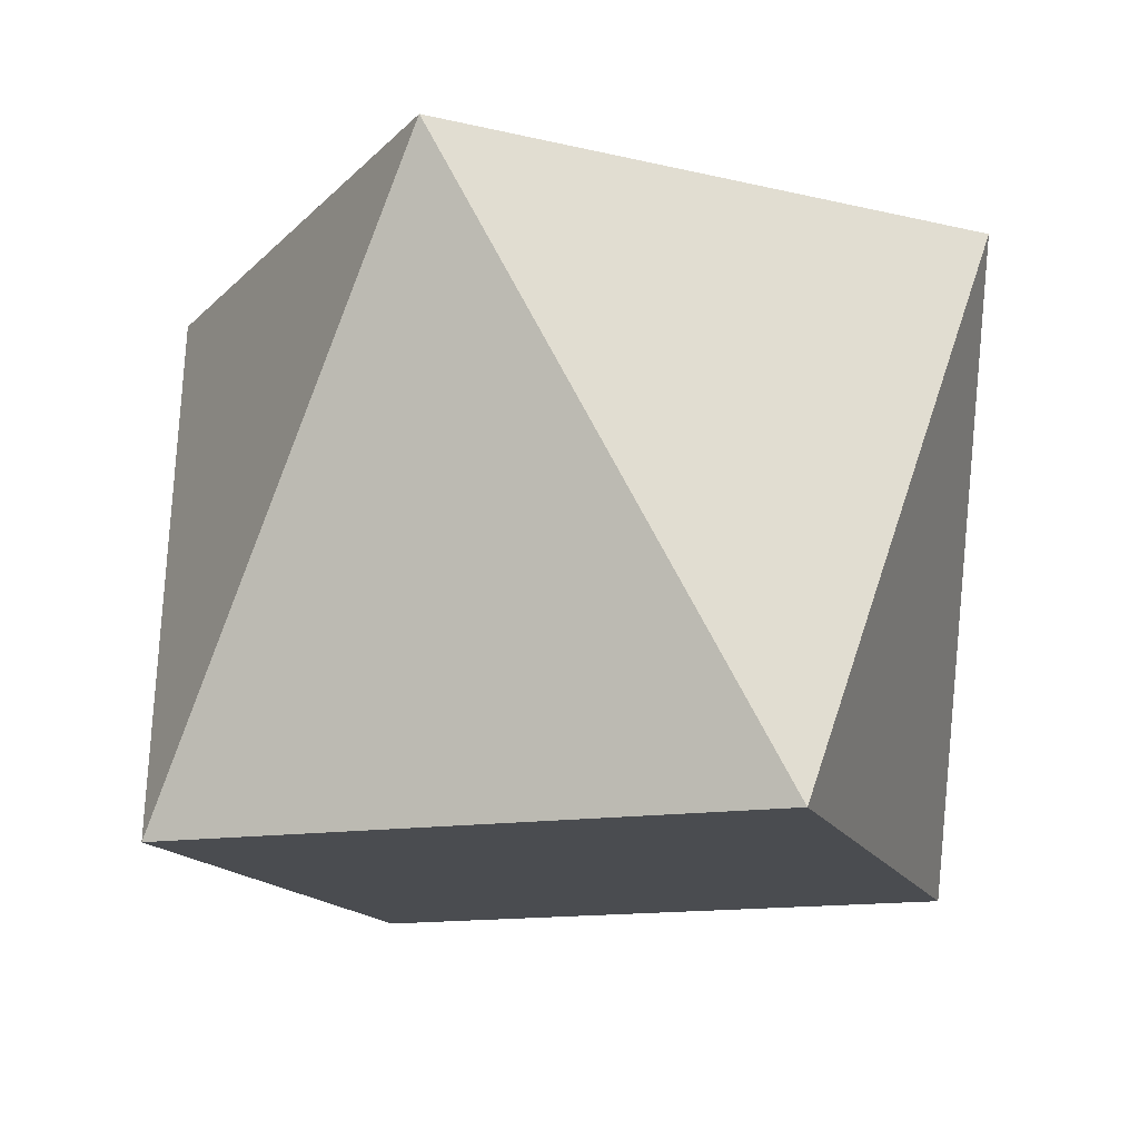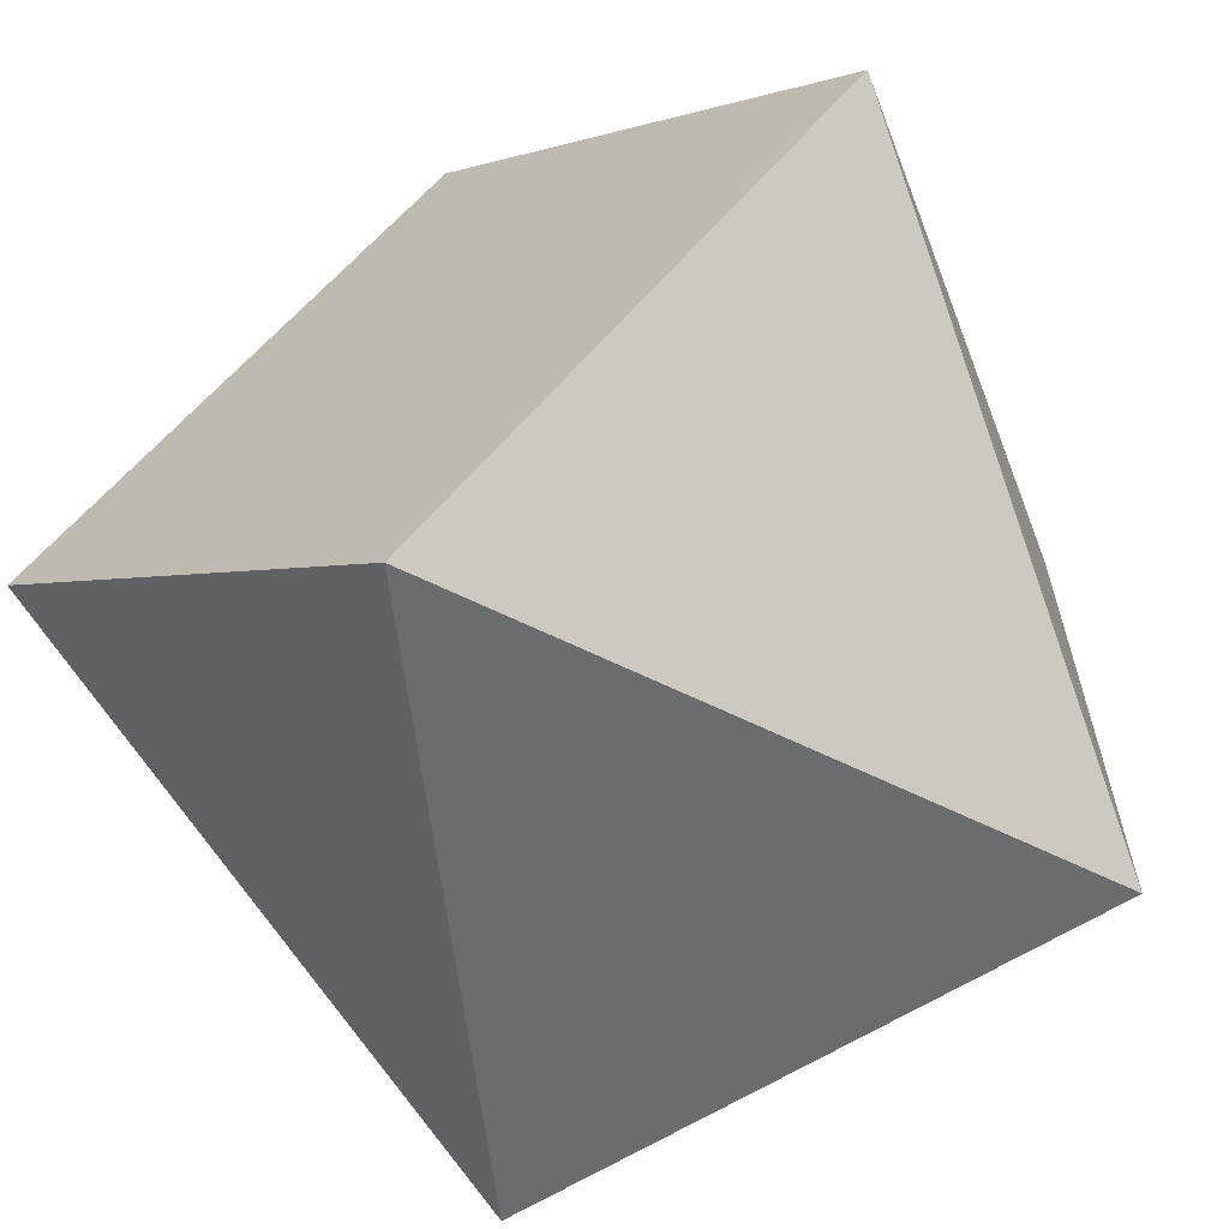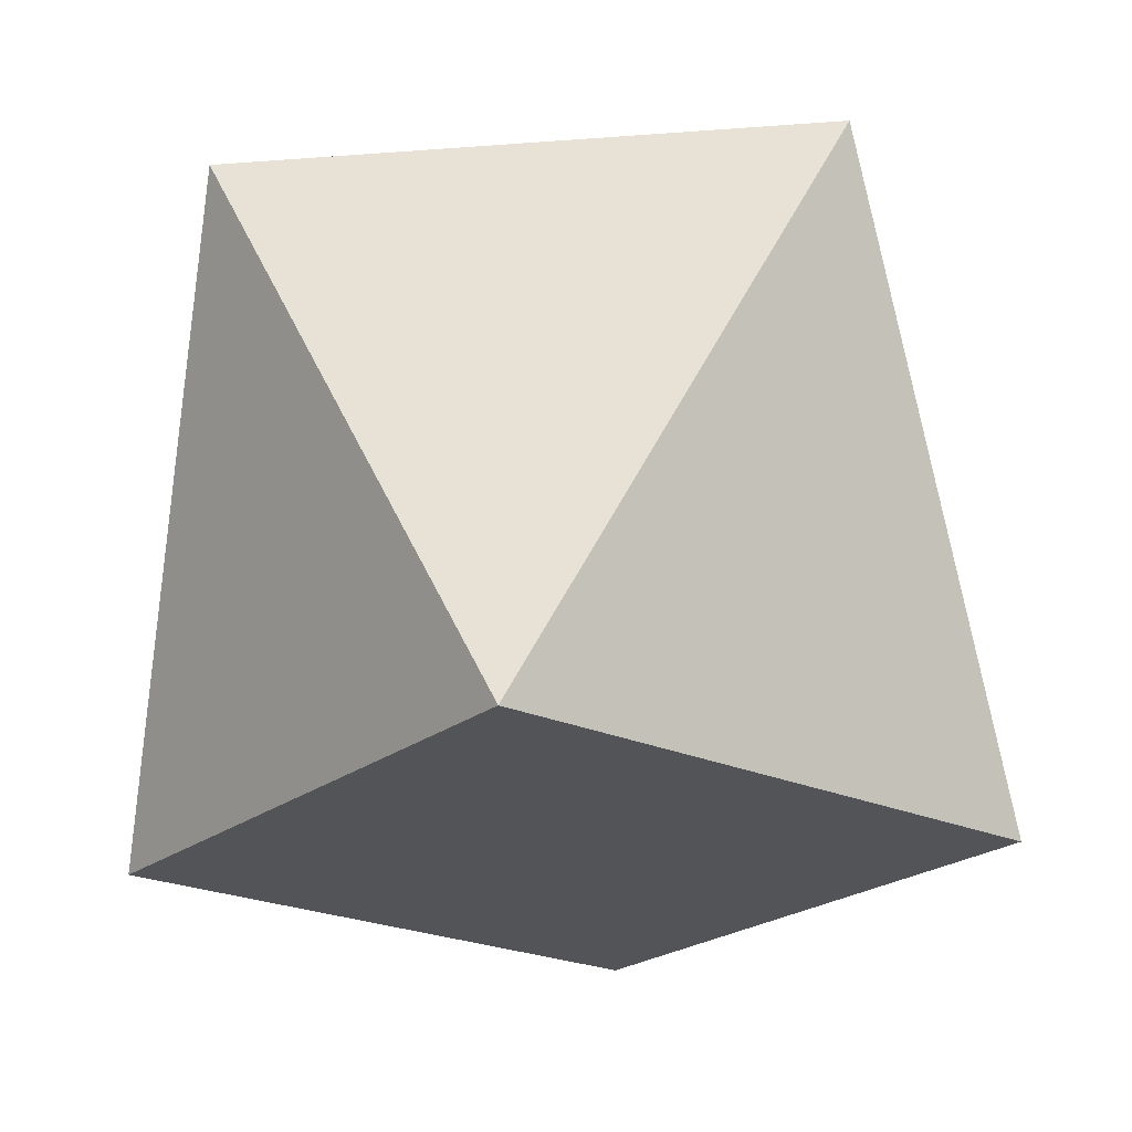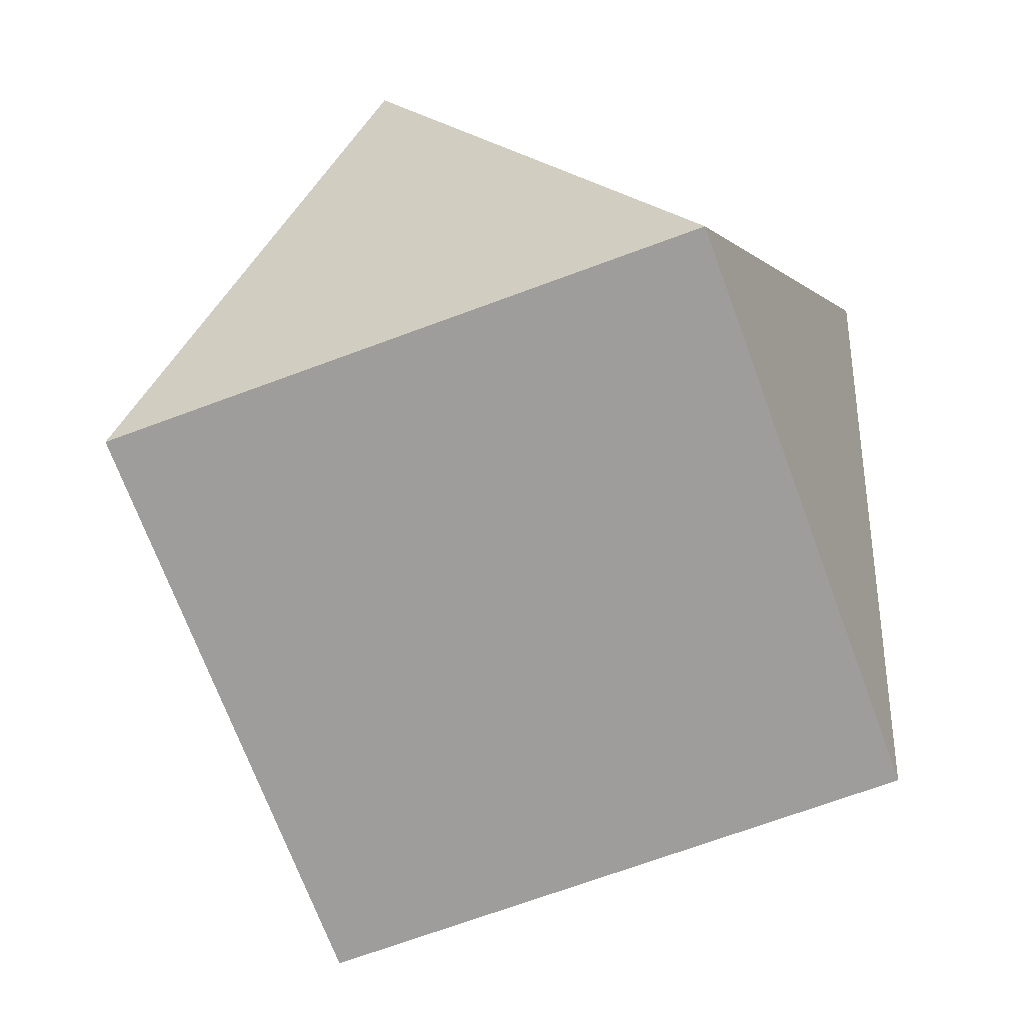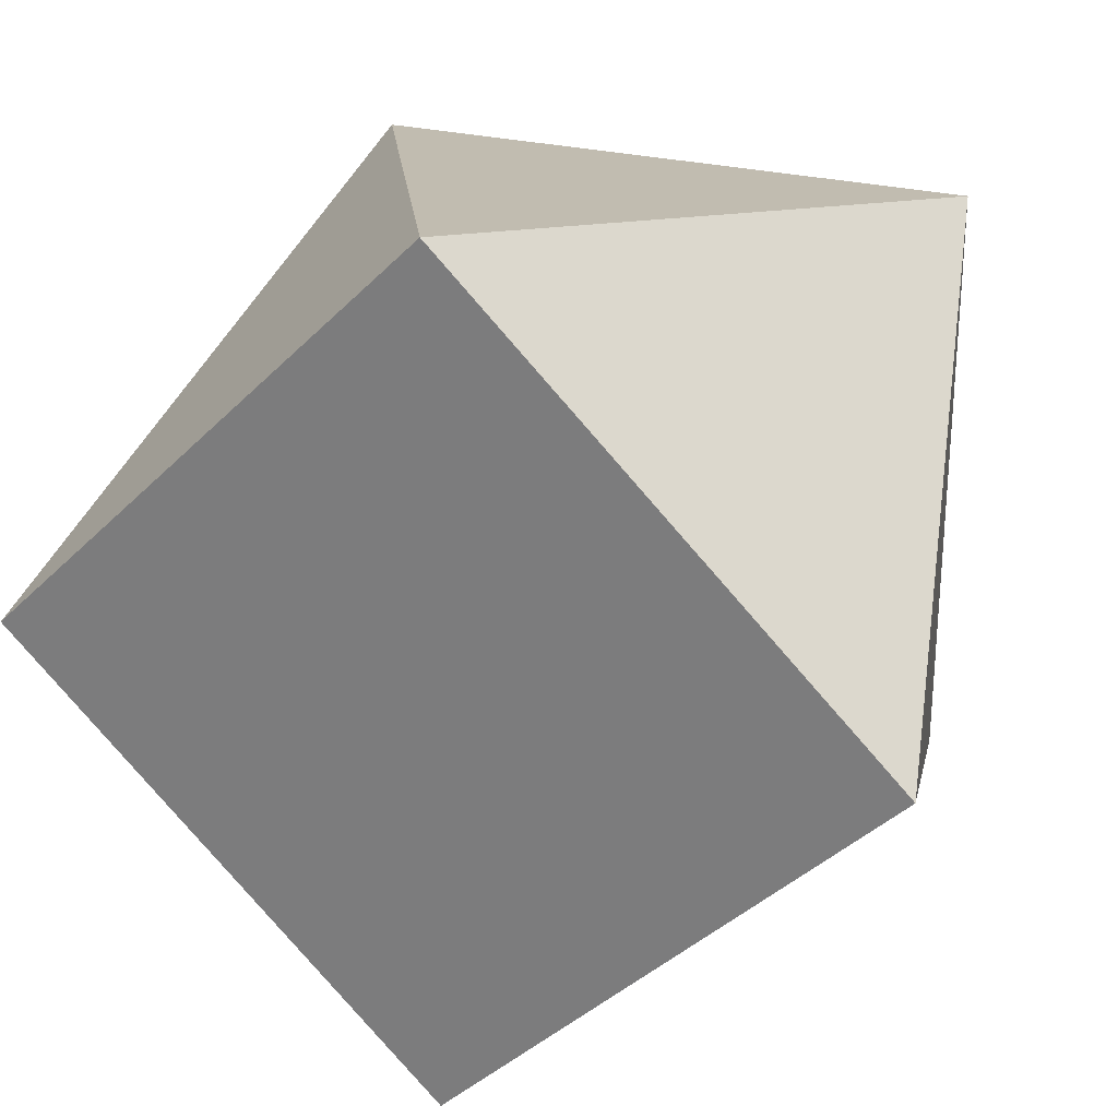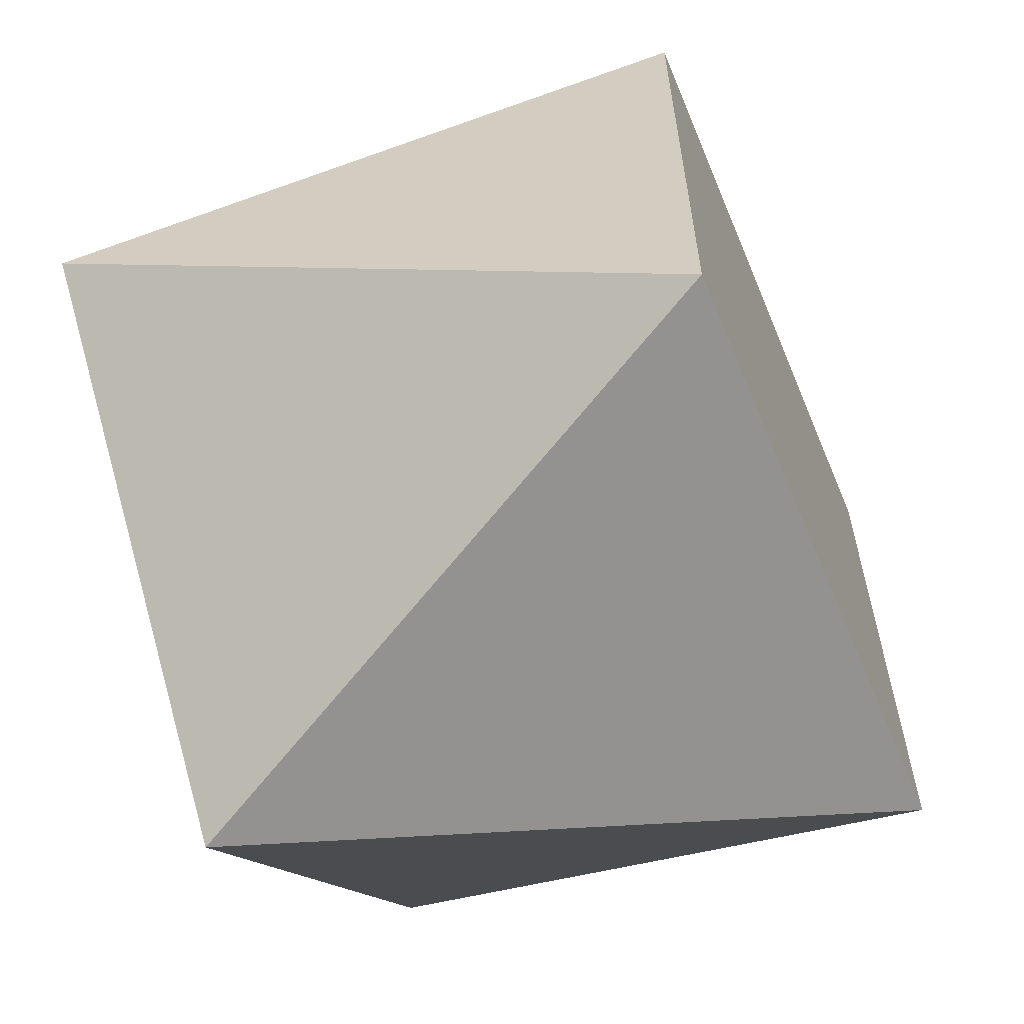
<metadata>
{"format":"obj","ext":"obj","renderer":"f3d","projection":"perspective","resolution":1024,"background":"white","views":[{"elev":-14.8,"azim":-72.2,"up":"+Y"},{"elev":-63.3,"azim":-147.8,"up":"+Z"},{"elev":-23.1,"azim":142.3,"up":"+Y"},{"elev":-70.4,"azim":-69.7,"up":"+Y"},{"elev":26.9,"azim":-158.7,"up":"+Z"},{"elev":-61.6,"azim":-67.4,"up":"+Z"}]}
</metadata>
<code>
o Cube_Cube.001
v -0.5 0 0.5
v -0.5 0 -0.5
v 0.5 0 -0.5
v 0.5 0 0.5
v 0 1 0.7071
v -0.7071 1 0
v 0 1 -0.7071
v 0.7071 1 0
f 1 4 5
f 5 4 8
f 8 4 3
f 8 3 7
f 2 3 4
f 7 6 5
f 3 2 7
f 7 2 6
f 2 1 6
f 5 6 1
f 1 2 4
f 8 7 5

</code>
